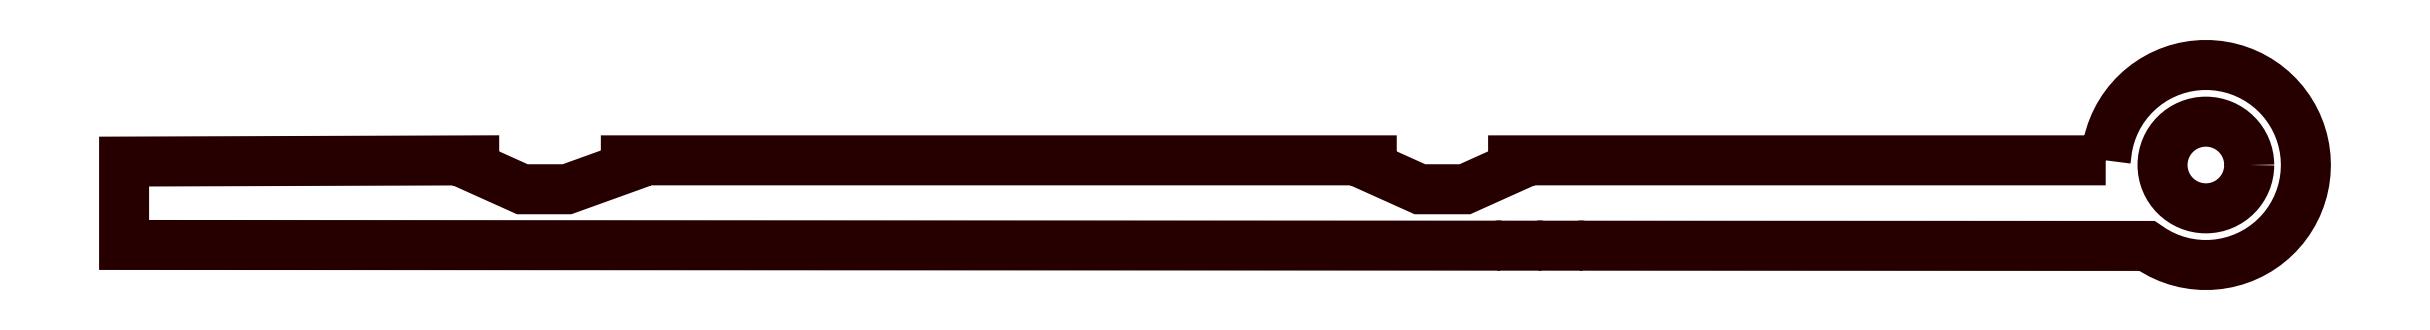
<metadata>
{"format":"dxf","ext":"dxf","renderer":"ezdxf+matplotlib","layout":"modelspace","background":"white","min_lineweight":24,"dpi":150}
</metadata>
<code>
0
SECTION
2
ENTITIES
0
POLYLINE
8
DEFAULT
66
     1
10
0
20
0
30
0
70
     1
0
VERTEX
8
DEFAULT
10
-77.35
20
-32.13
30
0
0
VERTEX
8
DEFAULT
10
-77.28
20
-31.54
30
0
0
VERTEX
8
DEFAULT
10
-77.19
20
-31.14
30
0
0
VERTEX
8
DEFAULT
10
-77.07
20
-30.74
30
0
0
VERTEX
8
DEFAULT
10
-76.92
20
-30.36
30
0
0
VERTEX
8
DEFAULT
10
-76.73
20
-29.99
30
0
0
VERTEX
8
DEFAULT
10
-76.52
20
-29.64
30
0
0
VERTEX
8
DEFAULT
10
-76.27
20
-29.31
30
0
0
VERTEX
8
DEFAULT
10
-76
20
-29
30
0
0
VERTEX
8
DEFAULT
10
-75.7
20
-28.72
30
0
0
VERTEX
8
DEFAULT
10
-75.38
20
-28.46
30
0
0
VERTEX
8
DEFAULT
10
-75.04
20
-28.23
30
0
0
VERTEX
8
DEFAULT
10
-74.68
20
-28.03
30
0
0
VERTEX
8
DEFAULT
10
-74.31
20
-27.86
30
0
0
VERTEX
8
DEFAULT
10
-73.92
20
-27.72
30
0
0
VERTEX
8
DEFAULT
10
-73.52
20
-27.62
30
0
0
VERTEX
8
DEFAULT
10
-73.12
20
-27.55
30
0
0
VERTEX
8
DEFAULT
10
-72.71
20
-27.51
30
0
0
VERTEX
8
DEFAULT
10
-72.29
20
-27.51
30
0
0
VERTEX
8
DEFAULT
10
-71.88
20
-27.55
30
0
0
VERTEX
8
DEFAULT
10
-71.48
20
-27.62
30
0
0
VERTEX
8
DEFAULT
10
-71.08
20
-27.72
30
0
0
VERTEX
8
DEFAULT
10
-70.69
20
-27.86
30
0
0
VERTEX
8
DEFAULT
10
-70.32
20
-28.03
30
0
0
VERTEX
8
DEFAULT
10
-69.96
20
-28.23
30
0
0
VERTEX
8
DEFAULT
10
-69.62
20
-28.46
30
0
0
VERTEX
8
DEFAULT
10
-69.3
20
-28.72
30
0
0
VERTEX
8
DEFAULT
10
-69
20
-29
30
0
0
VERTEX
8
DEFAULT
10
-68.73
20
-29.31
30
0
0
VERTEX
8
DEFAULT
10
-68.48
20
-29.64
30
0
0
VERTEX
8
DEFAULT
10
-68.27
20
-29.99
30
0
0
VERTEX
8
DEFAULT
10
-68.08
20
-30.36
30
0
0
VERTEX
8
DEFAULT
10
-67.93
20
-30.74
30
0
0
VERTEX
8
DEFAULT
10
-67.81
20
-31.14
30
0
0
VERTEX
8
DEFAULT
10
-67.72
20
-31.54
30
0
0
VERTEX
8
DEFAULT
10
-67.67
20
-31.95
30
0
0
VERTEX
8
DEFAULT
10
-67.65
20
-32.36
30
0
0
VERTEX
8
DEFAULT
10
-67.67
20
-32.77
30
0
0
VERTEX
8
DEFAULT
10
-67.72
20
-33.18
30
0
0
VERTEX
8
DEFAULT
10
-67.81
20
-33.58
30
0
0
VERTEX
8
DEFAULT
10
-67.93
20
-33.97
30
0
0
VERTEX
8
DEFAULT
10
-68.08
20
-34.35
30
0
0
VERTEX
8
DEFAULT
10
-68.27
20
-34.72
30
0
0
VERTEX
8
DEFAULT
10
-68.48
20
-35.07
30
0
0
VERTEX
8
DEFAULT
10
-68.73
20
-35.4
30
0
0
VERTEX
8
DEFAULT
10
-69
20
-35.71
30
0
0
VERTEX
8
DEFAULT
10
-69.3
20
-36
30
0
0
VERTEX
8
DEFAULT
10
-69.62
20
-36.26
30
0
0
VERTEX
8
DEFAULT
10
-69.96
20
-36.49
30
0
0
VERTEX
8
DEFAULT
10
-70.32
20
-36.69
30
0
0
VERTEX
8
DEFAULT
10
-70.69
20
-36.86
30
0
0
VERTEX
8
DEFAULT
10
-71.08
20
-36.99
30
0
0
VERTEX
8
DEFAULT
10
-71.48
20
-37.1
30
0
0
VERTEX
8
DEFAULT
10
-71.88
20
-37.17
30
0
0
VERTEX
8
DEFAULT
10
-72.29
20
-37.2
30
0
0
VERTEX
8
DEFAULT
10
-72.71
20
-37.2
30
0
0
VERTEX
8
DEFAULT
10
-73.12
20
-37.17
30
0
0
VERTEX
8
DEFAULT
10
-73.52
20
-37.1
30
0
0
VERTEX
8
DEFAULT
10
-73.92
20
-36.99
30
0
0
VERTEX
8
DEFAULT
10
-74.31
20
-36.86
30
0
0
VERTEX
8
DEFAULT
10
-74.68
20
-36.69
30
0
0
VERTEX
8
DEFAULT
10
-75.04
20
-36.49
30
0
0
VERTEX
8
DEFAULT
10
-75.35
20
-36.28
30
0
0
VERTEX
8
DEFAULT
10
-96.36
20
-36.27
30
0
0
VERTEX
8
DEFAULT
10
-96.41
20
-36.27
30
0
0
VERTEX
8
DEFAULT
10
-100.7
20
-36.27
30
0
0
VERTEX
8
DEFAULT
10
-100.8
20
-36.27
30
0
0
VERTEX
8
DEFAULT
10
-102.8
20
-36.27
30
0
0
VERTEX
8
DEFAULT
10
-102.8
20
-36.27
30
0
0
VERTEX
8
DEFAULT
10
-102.8
20
-36.27
30
0
0
VERTEX
8
DEFAULT
10
-104.8
20
-36.27
30
0
0
VERTEX
8
DEFAULT
10
-104.8
20
-36.27
30
0
0
VERTEX
8
DEFAULT
10
-104.8
20
-36.27
30
0
0
VERTEX
8
DEFAULT
10
-106.8
20
-36.27
30
0
0
VERTEX
8
DEFAULT
10
-106.8
20
-36.27
30
0
0
VERTEX
8
DEFAULT
10
-106.8
20
-36.27
30
0
0
VERTEX
8
DEFAULT
10
-173.4
20
-36.23
30
0
0
VERTEX
8
DEFAULT
10
-173.4
20
-32.19
30
0
0
VERTEX
8
DEFAULT
10
-156.4
20
-32.13
30
0
0
VERTEX
8
DEFAULT
10
-156.4
20
-32.48
30
0
0
VERTEX
8
DEFAULT
10
-154.1
20
-33.53
30
0
0
VERTEX
8
DEFAULT
10
-151.9
20
-33.53
30
0
0
VERTEX
8
DEFAULT
10
-149.1
20
-32.51
30
0
0
VERTEX
8
DEFAULT
10
-149.1
20
-32.13
30
0
0
VERTEX
8
DEFAULT
10
-112.9
20
-32.13
30
0
0
VERTEX
8
DEFAULT
10
-112.9
20
-32.48
30
0
0
VERTEX
8
DEFAULT
10
-110.6
20
-33.53
30
0
0
VERTEX
8
DEFAULT
10
-108.4
20
-33.53
30
0
0
VERTEX
8
DEFAULT
10
-106.1
20
-32.48
30
0
0
VERTEX
8
DEFAULT
10
-106.1
20
-32.13
30
0
0
SEQEND
8
DEFAULT
0
CIRCLE
8
DEFAULT
10
-72.5
20
-32.36
30
0
40
2.1
0
ENDSEC
0
EOF

</code>
